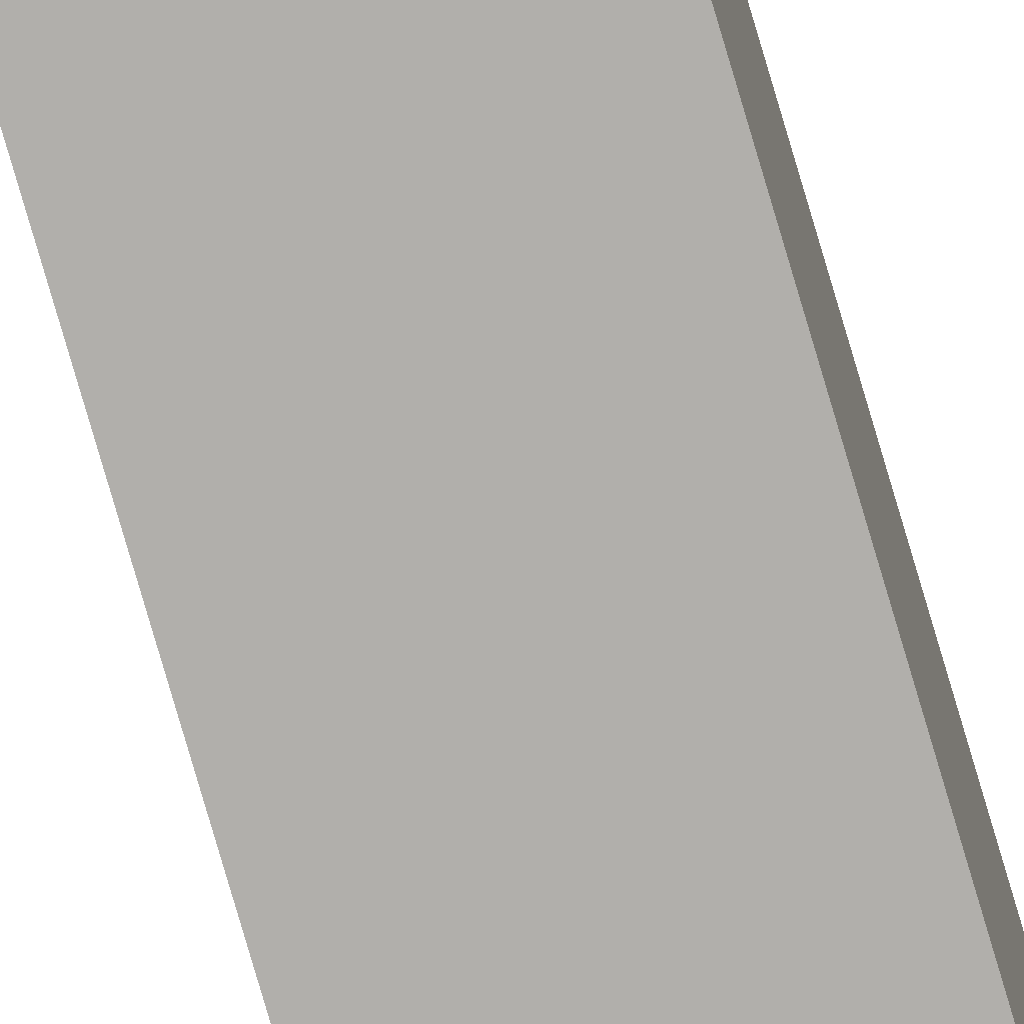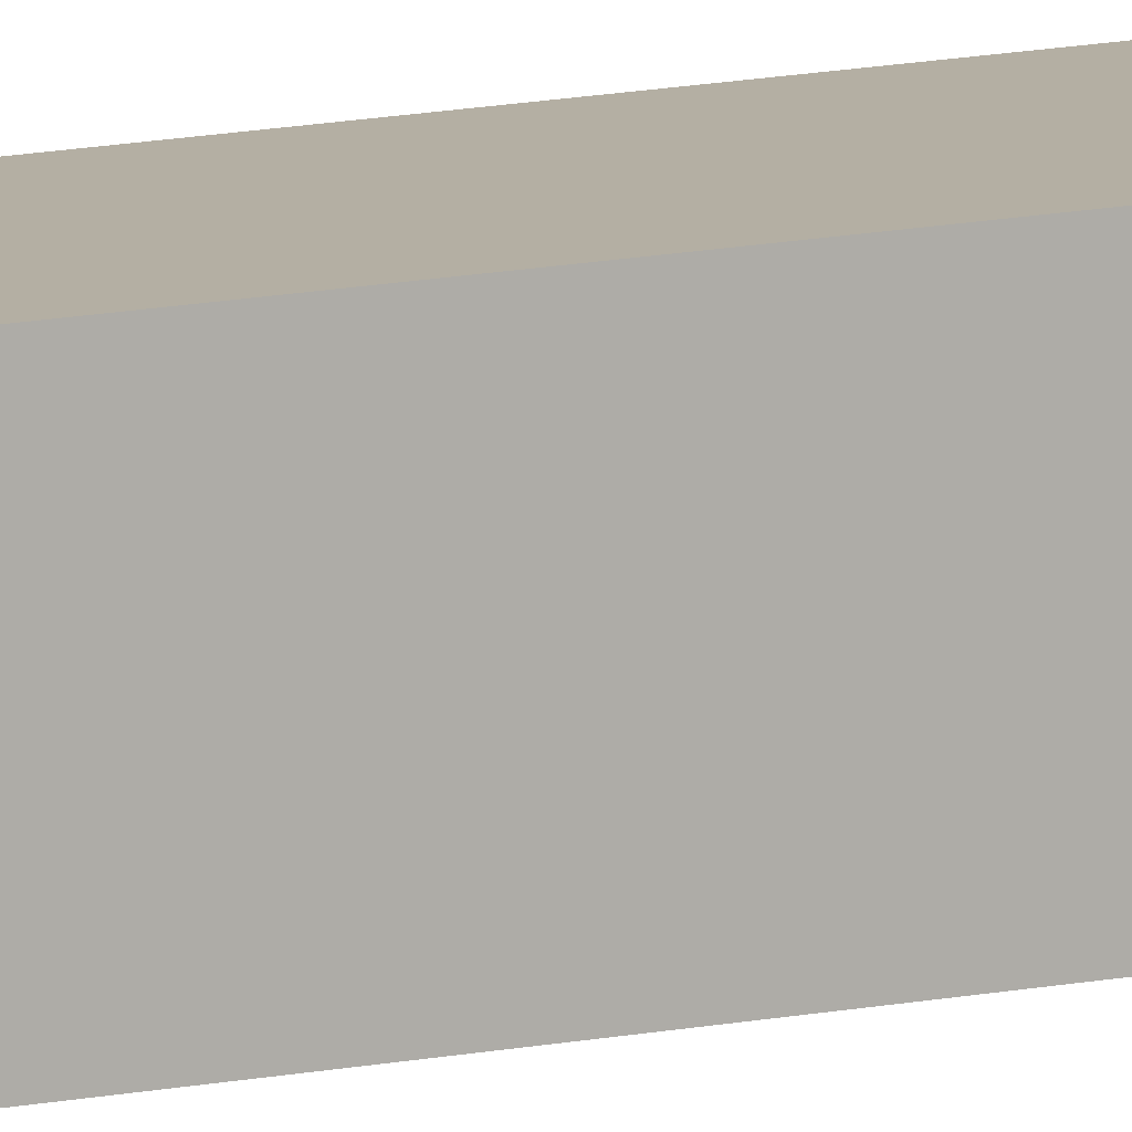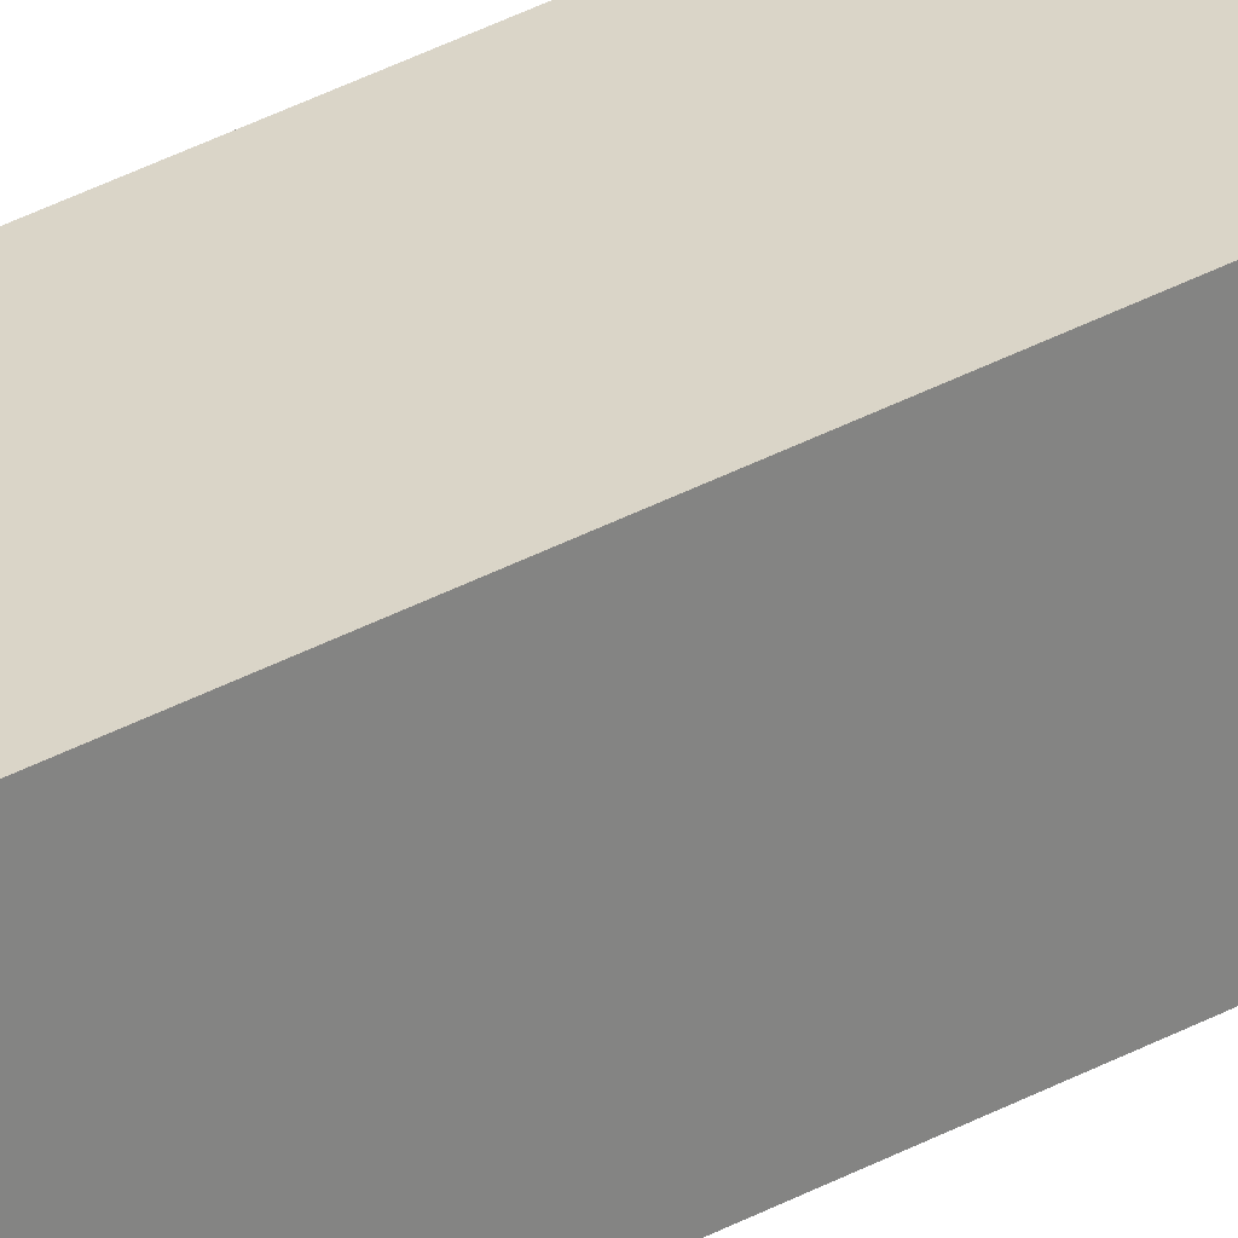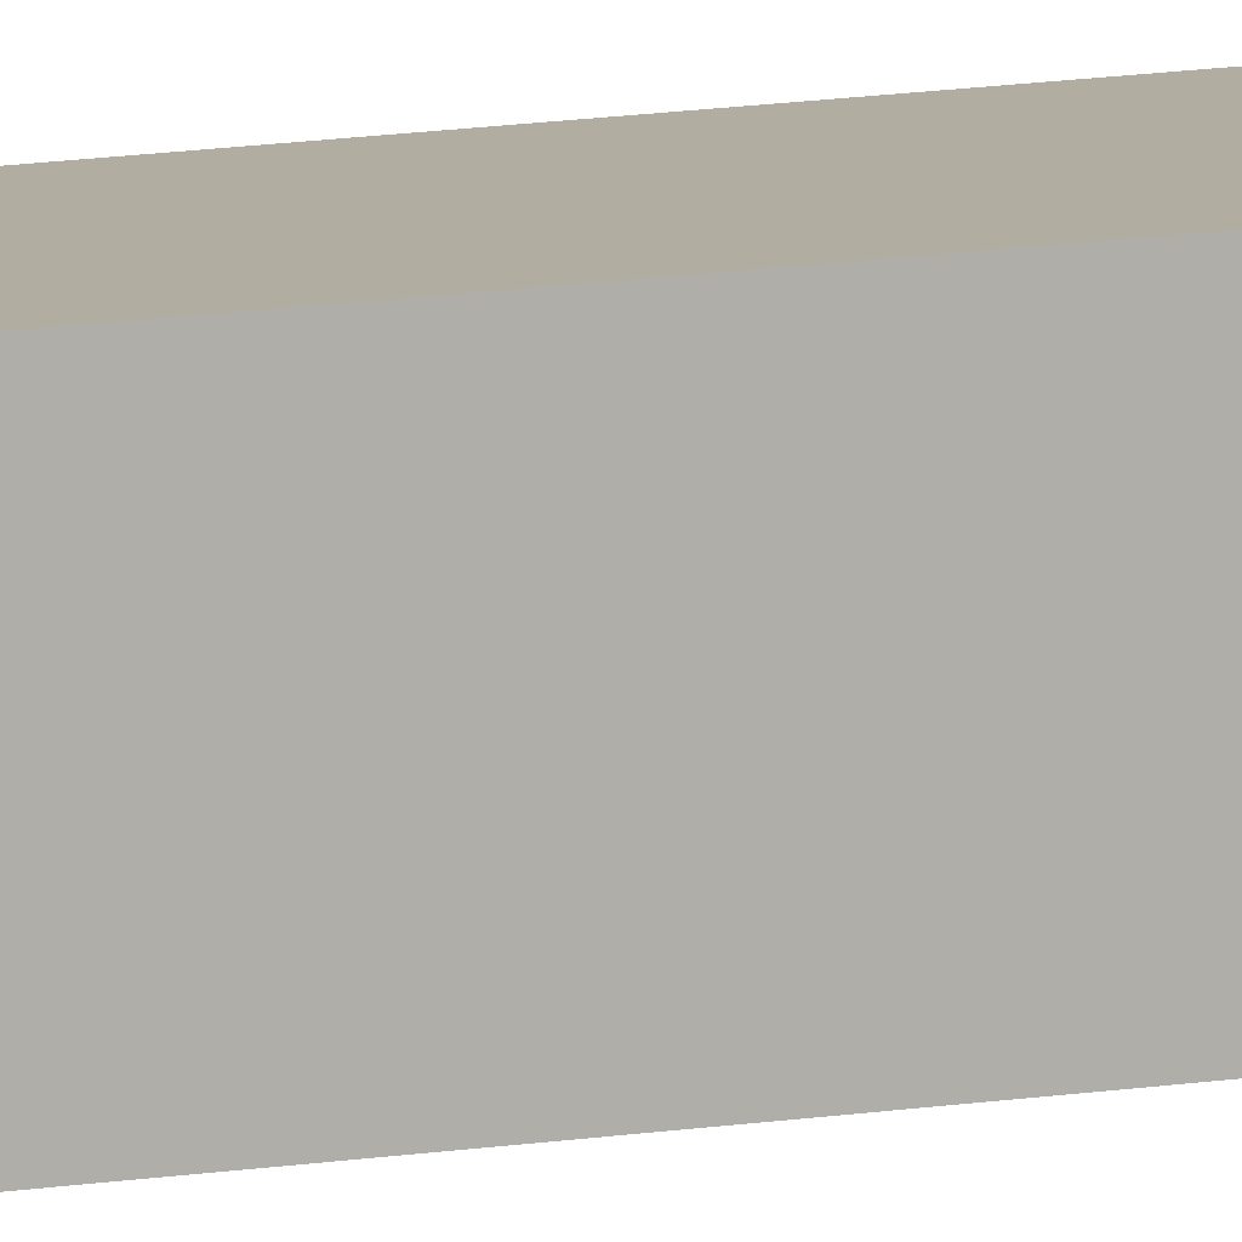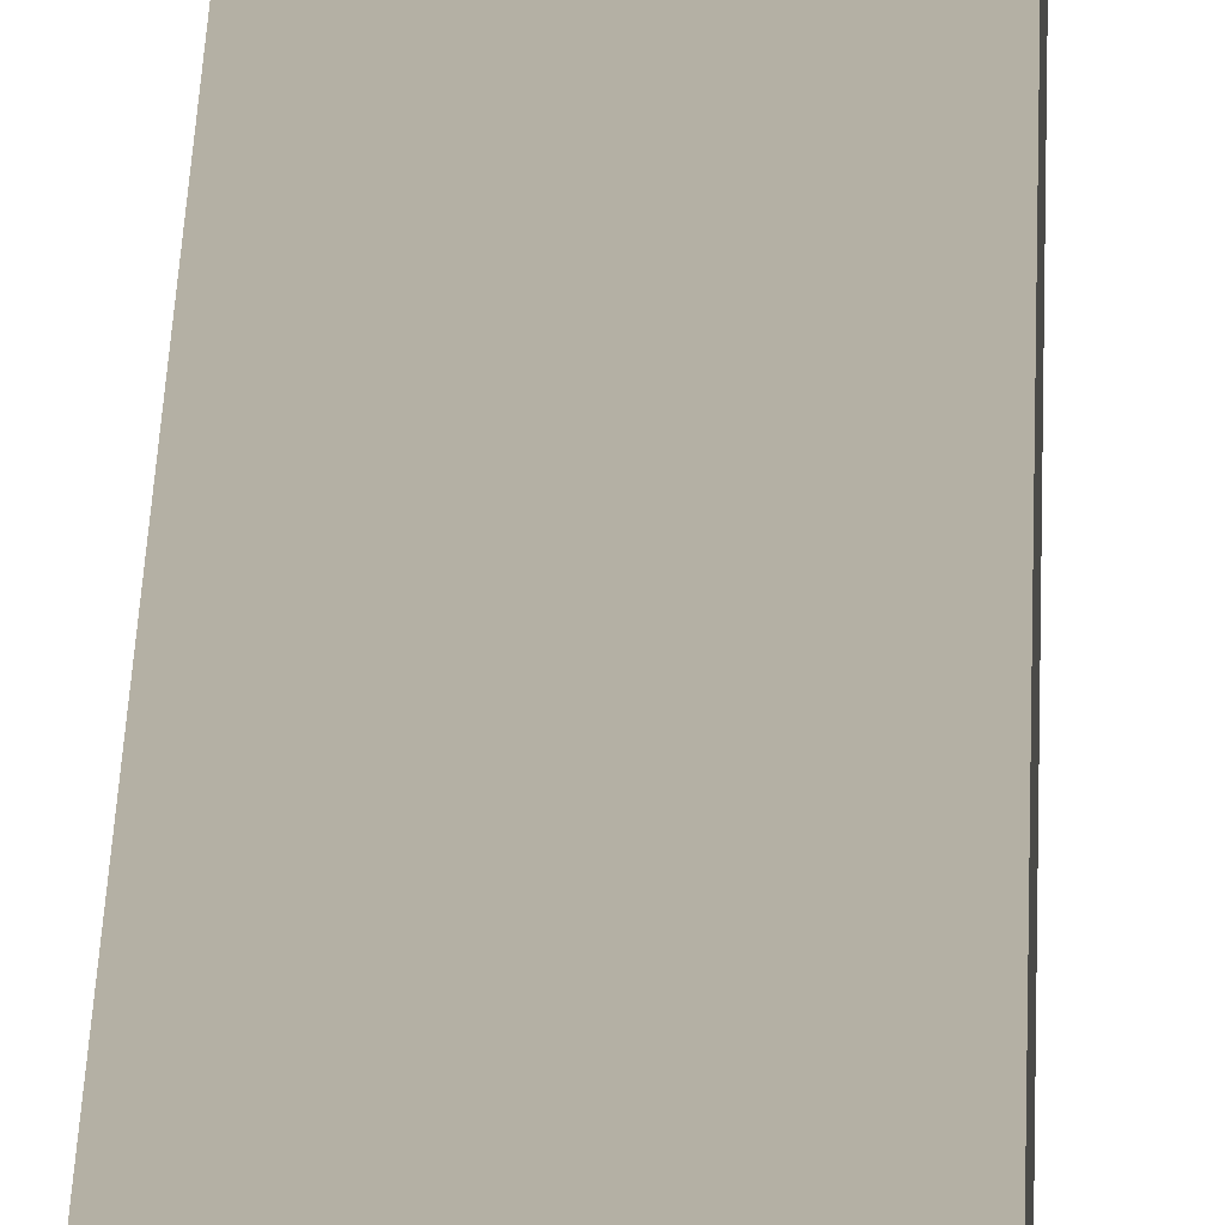
<metadata>
{"format":"obj","ext":"obj","renderer":"f3d","projection":"perspective","resolution":1024,"background":"white","views":[{"elev":-78.1,"azim":16.3,"up":"+Z"},{"elev":11.2,"azim":60.6,"up":"+Z"},{"elev":29.2,"azim":49.2,"up":"+Z"},{"elev":10.5,"azim":64.8,"up":"+Z"},{"elev":11.5,"azim":0.7,"up":"+Z"}]}
</metadata>
<code>
v 4 0 4
v 4 0 0
v 4 103 0
v 4 103 4
v 4 103 0
v 0 103 0
v 0 103 4
v 4 103 4
v 0 0 0
v 4 0 0
v 4 0 4
v 0 0 4
v 0 0 4
v 4 0 4
v 4 103 4
v 0 103 4
v 0 0 0
v 0 0 4
v 0 103 4
v 0 103 0
v 4 0 0
v 0 0 0
v 0 103 0
v 4 103 0
f 1 2 4
f 4 2 3
f 6 7 5
f 5 7 8
f 9 10 12
f 12 10 11
f 13 14 16
f 16 14 15
f 17 18 20
f 20 18 19
f 21 22 24
f 24 22 23

</code>
